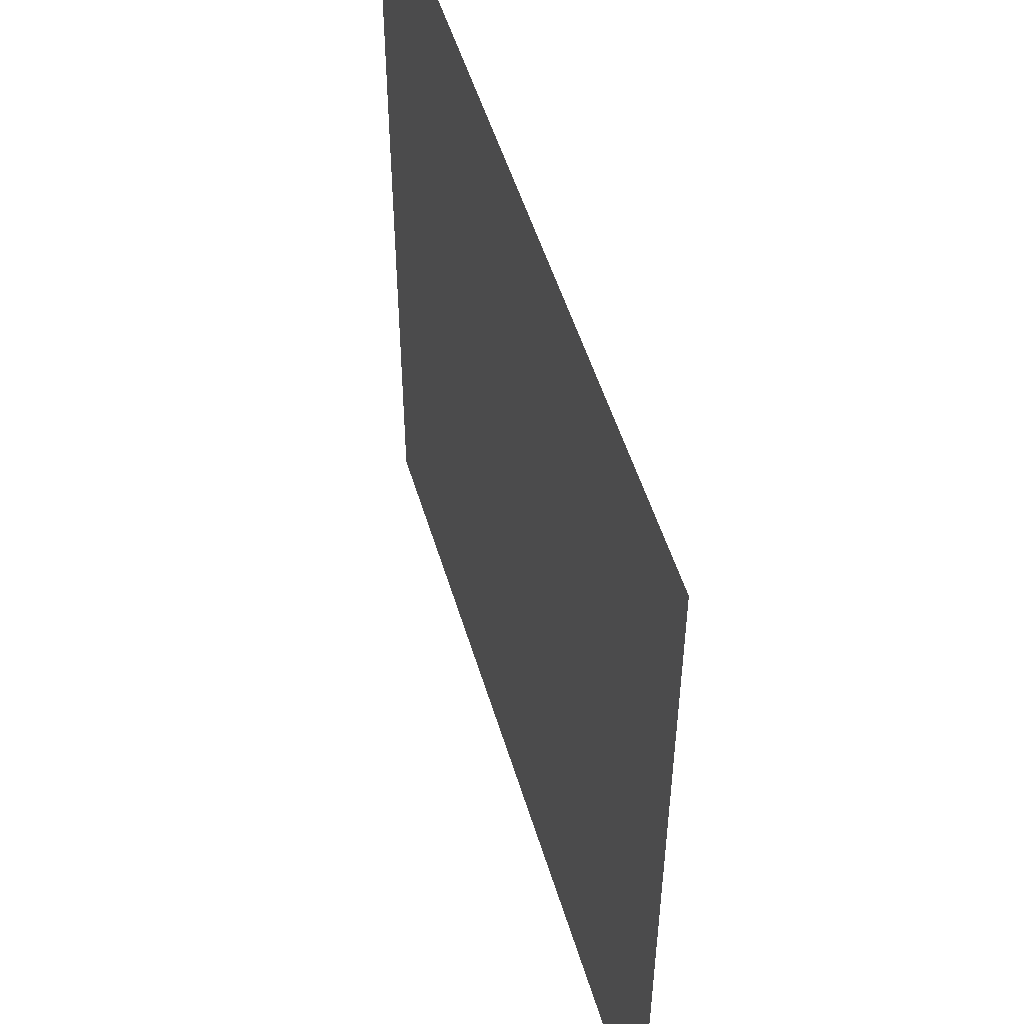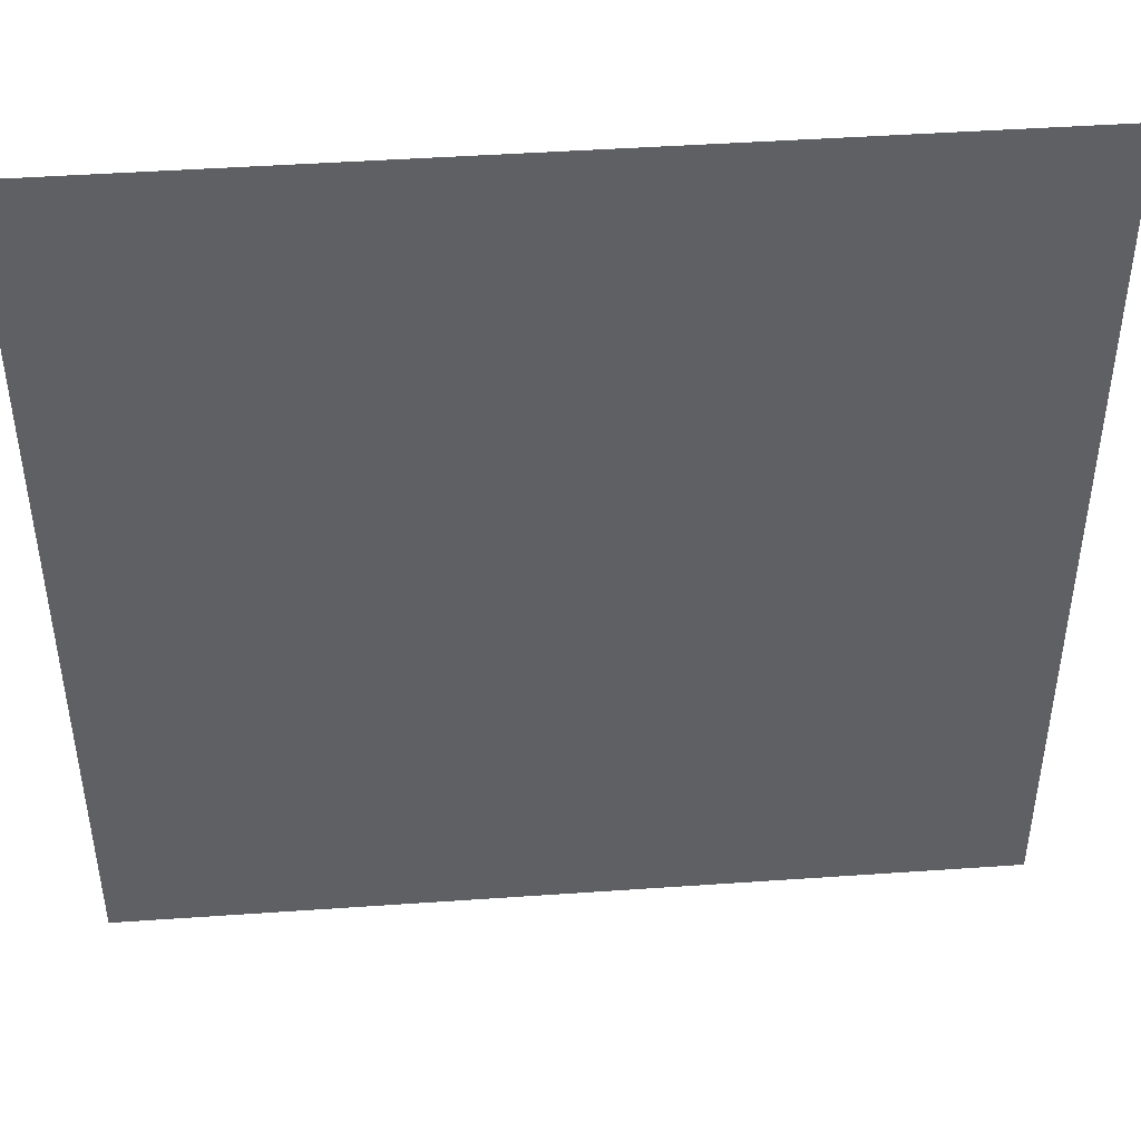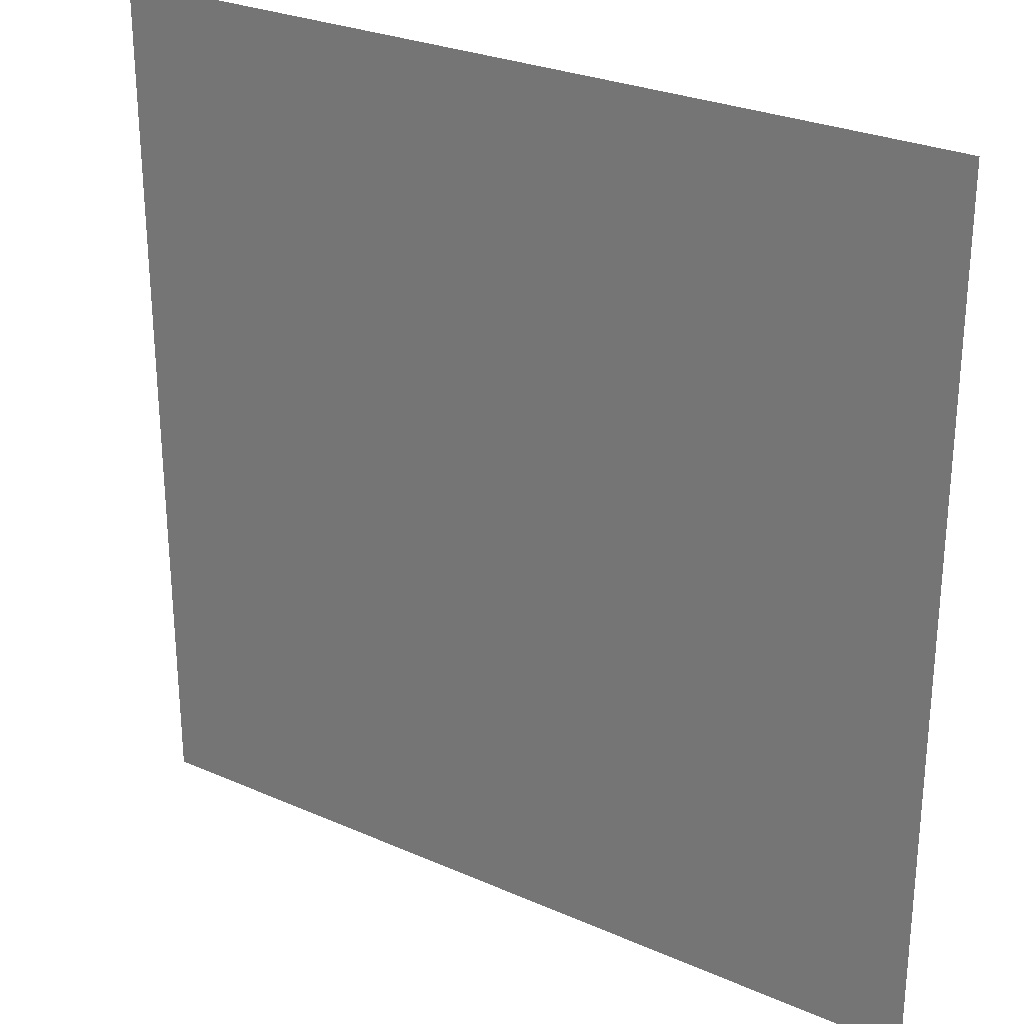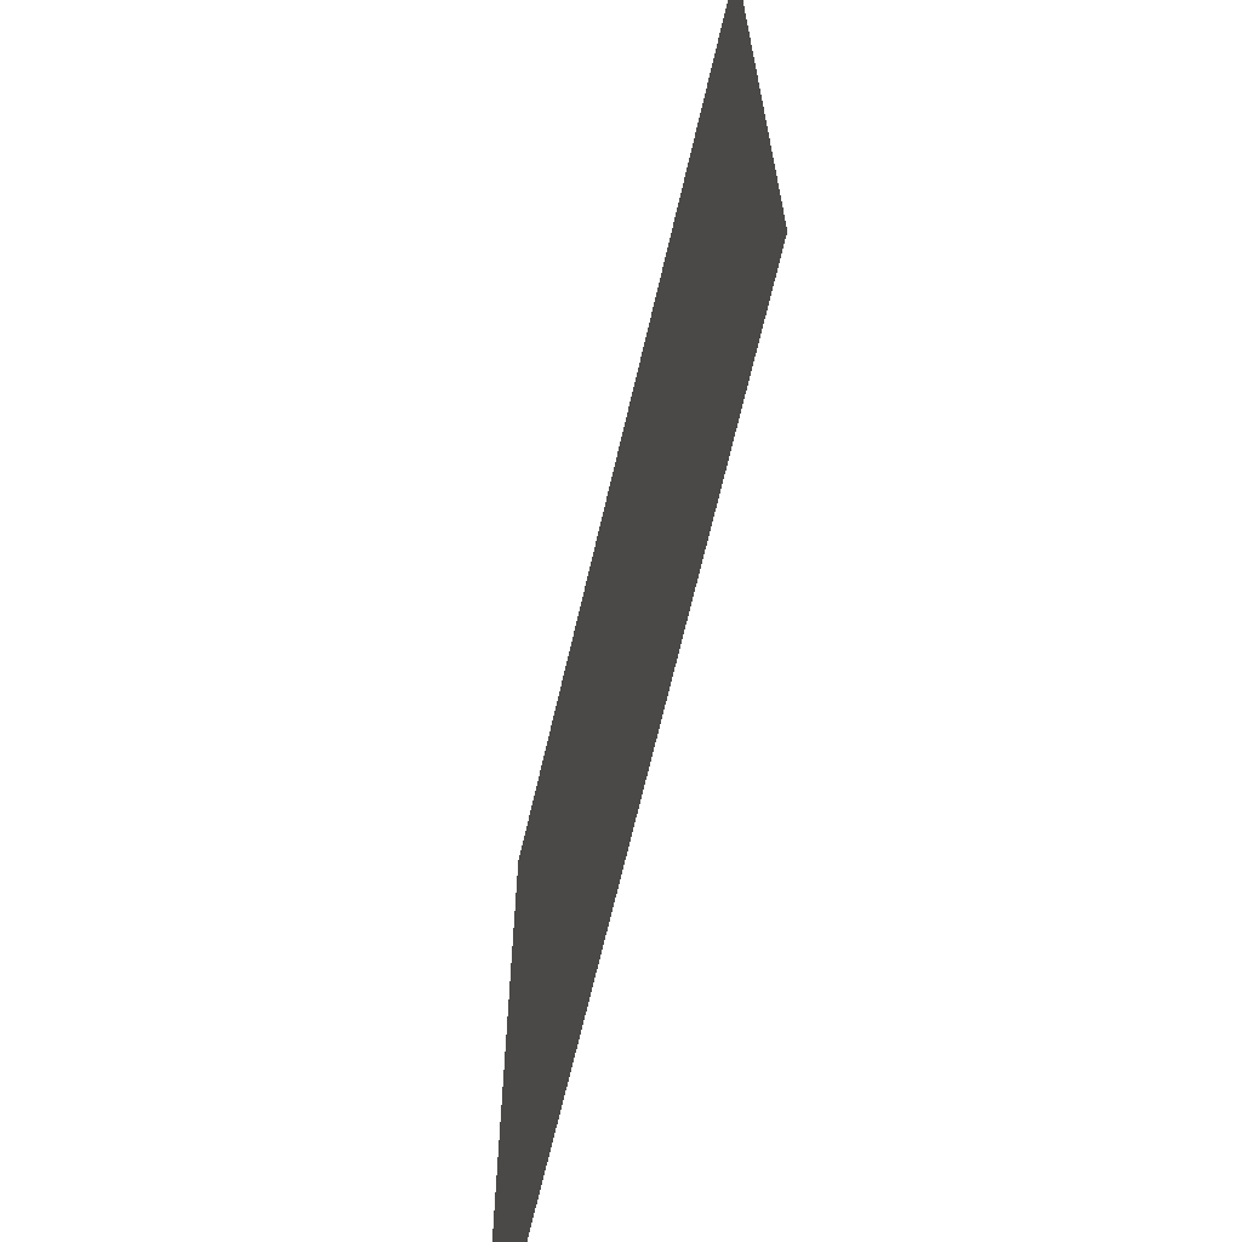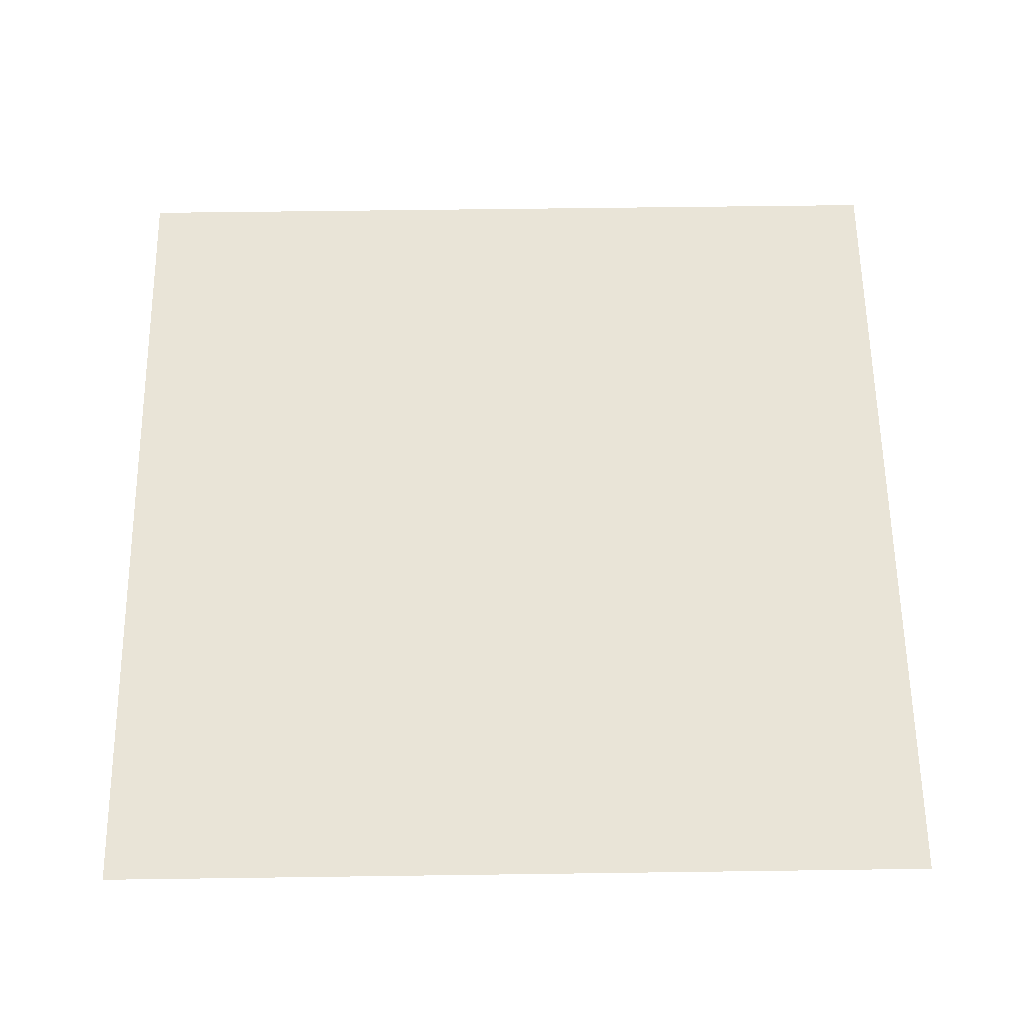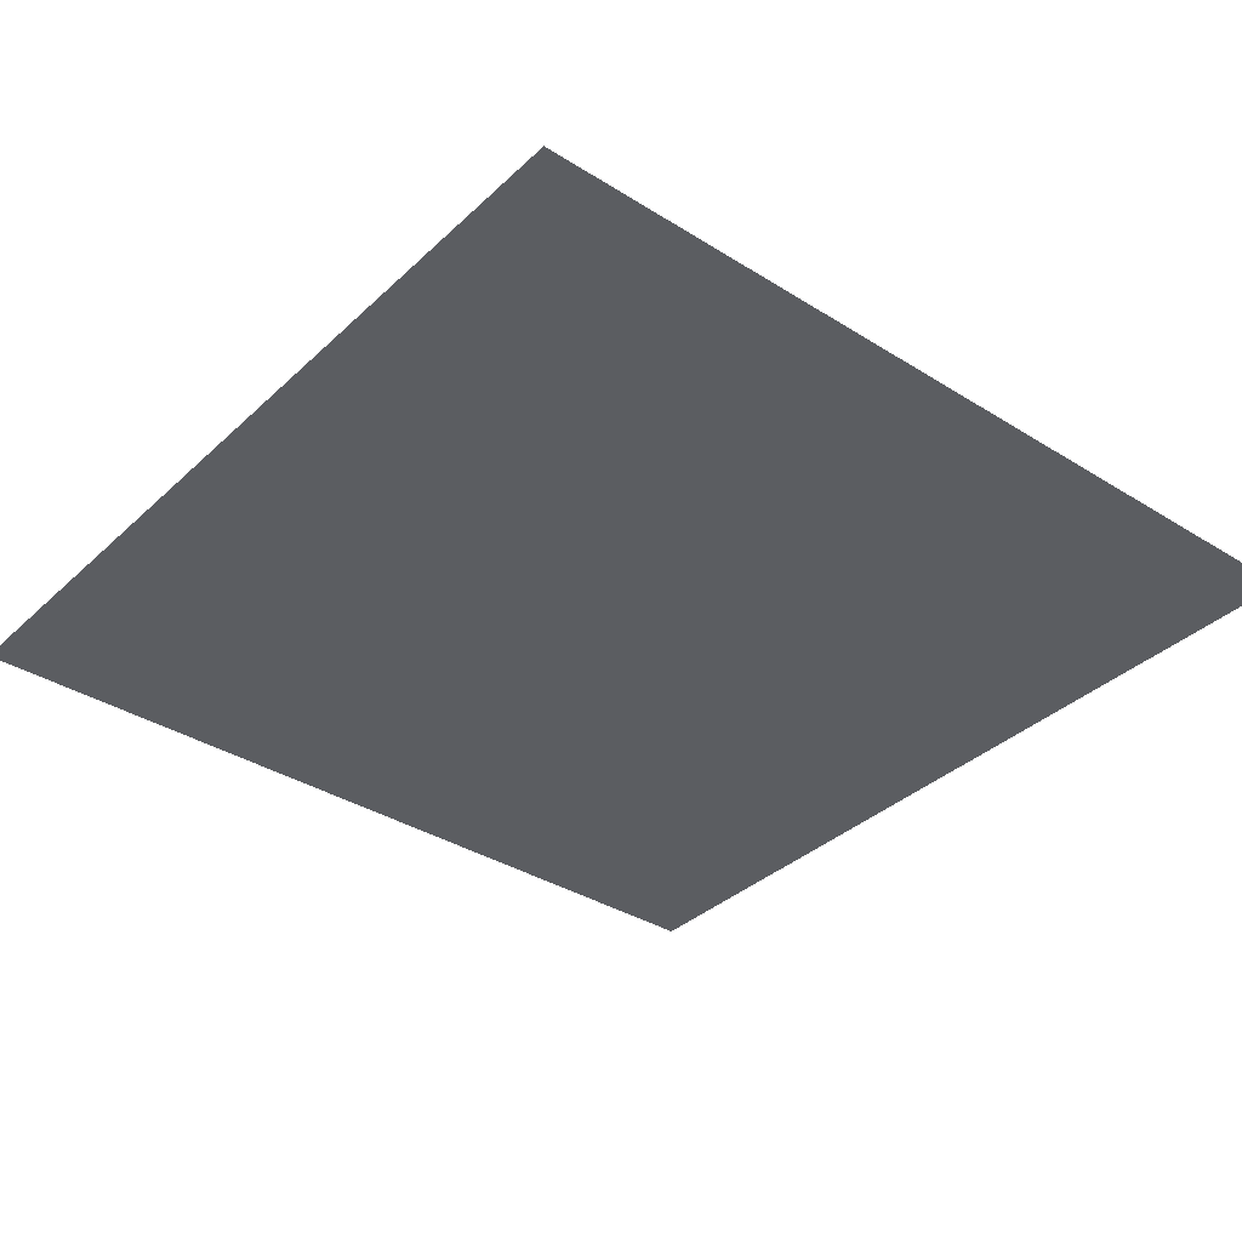
<metadata>
{"format":"obj","ext":"obj","renderer":"f3d","projection":"perspective","resolution":1024,"background":"white","views":[{"elev":51.8,"azim":73.5,"up":"+Z"},{"elev":45.3,"azim":-4.6,"up":"+Z"},{"elev":27.4,"azim":34.1,"up":"+Z"},{"elev":-67.9,"azim":-103.0,"up":"+Z"},{"elev":60.9,"azim":-90.8,"up":"+Y"},{"elev":-35.6,"azim":-129.6,"up":"+Y"}]}
</metadata>
<code>
v -0.5 0 -0.4531
v -0.5 0 -0.5
v -0.4453 0 -0.5
v -0.5 0 -0.375
v -0.3828 0 -0.5
v -0.5 0 -0.2891
v -0.3203 0 -0.5
v 0.5 0 -0.5
v -0.5 0 0.5
v 0.5 0 0.5
f 1 2 3
f 1 3 4
f 4 3 5
f 4 5 6
f 6 5 7
f 6 7 8
f 6 8 9
f 9 8 10

</code>
